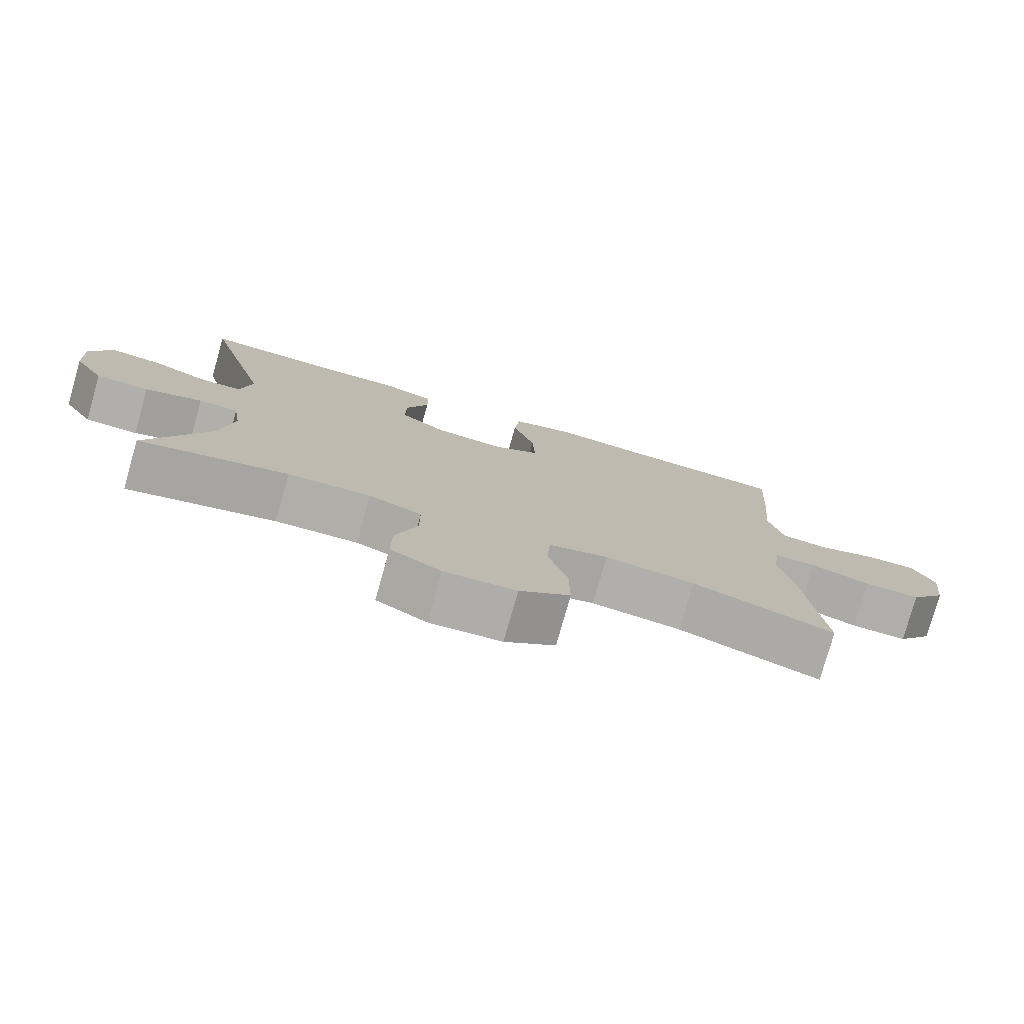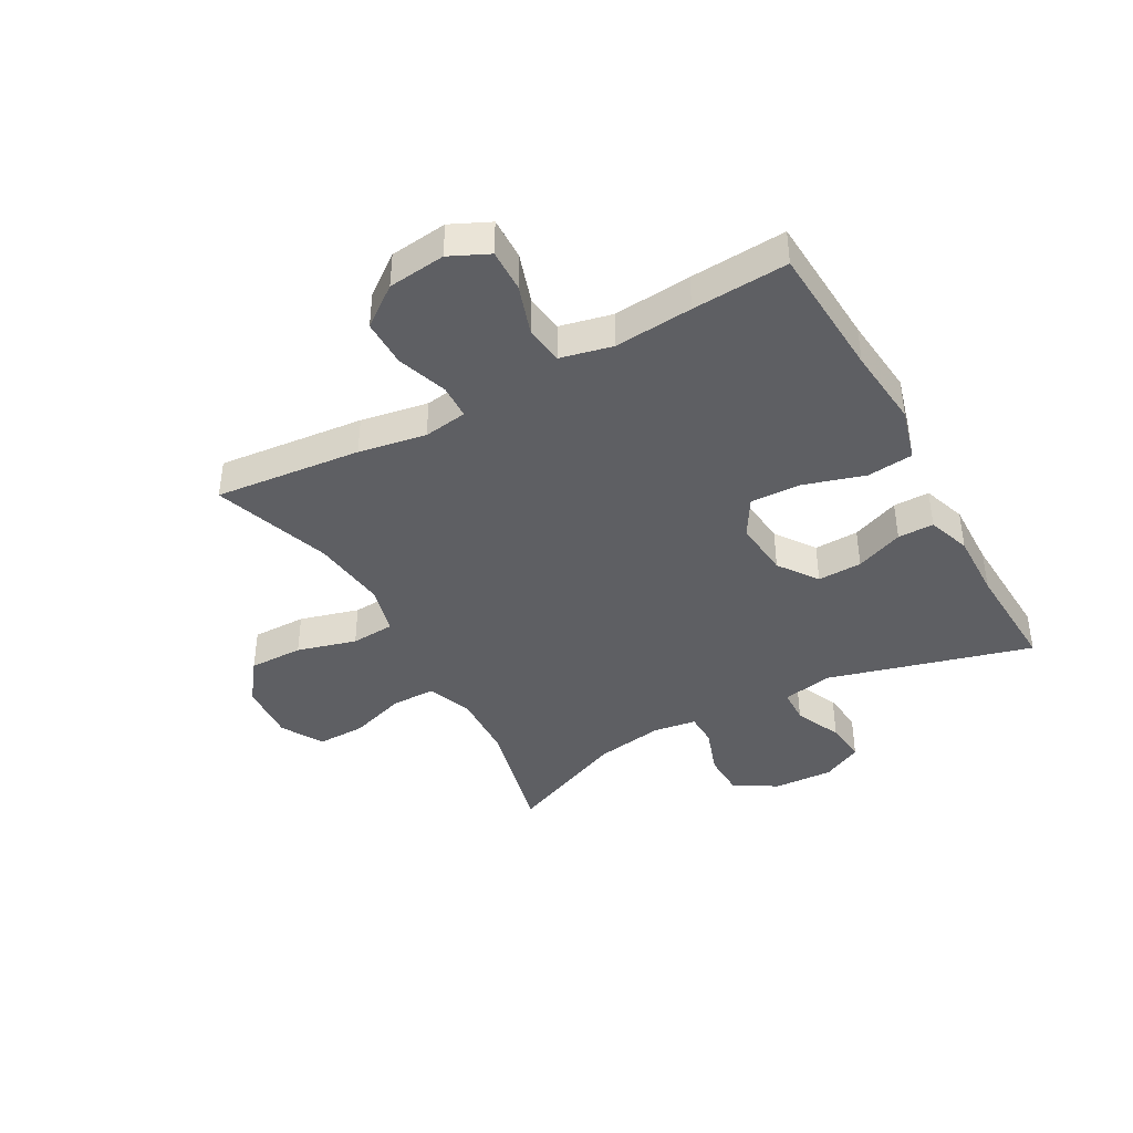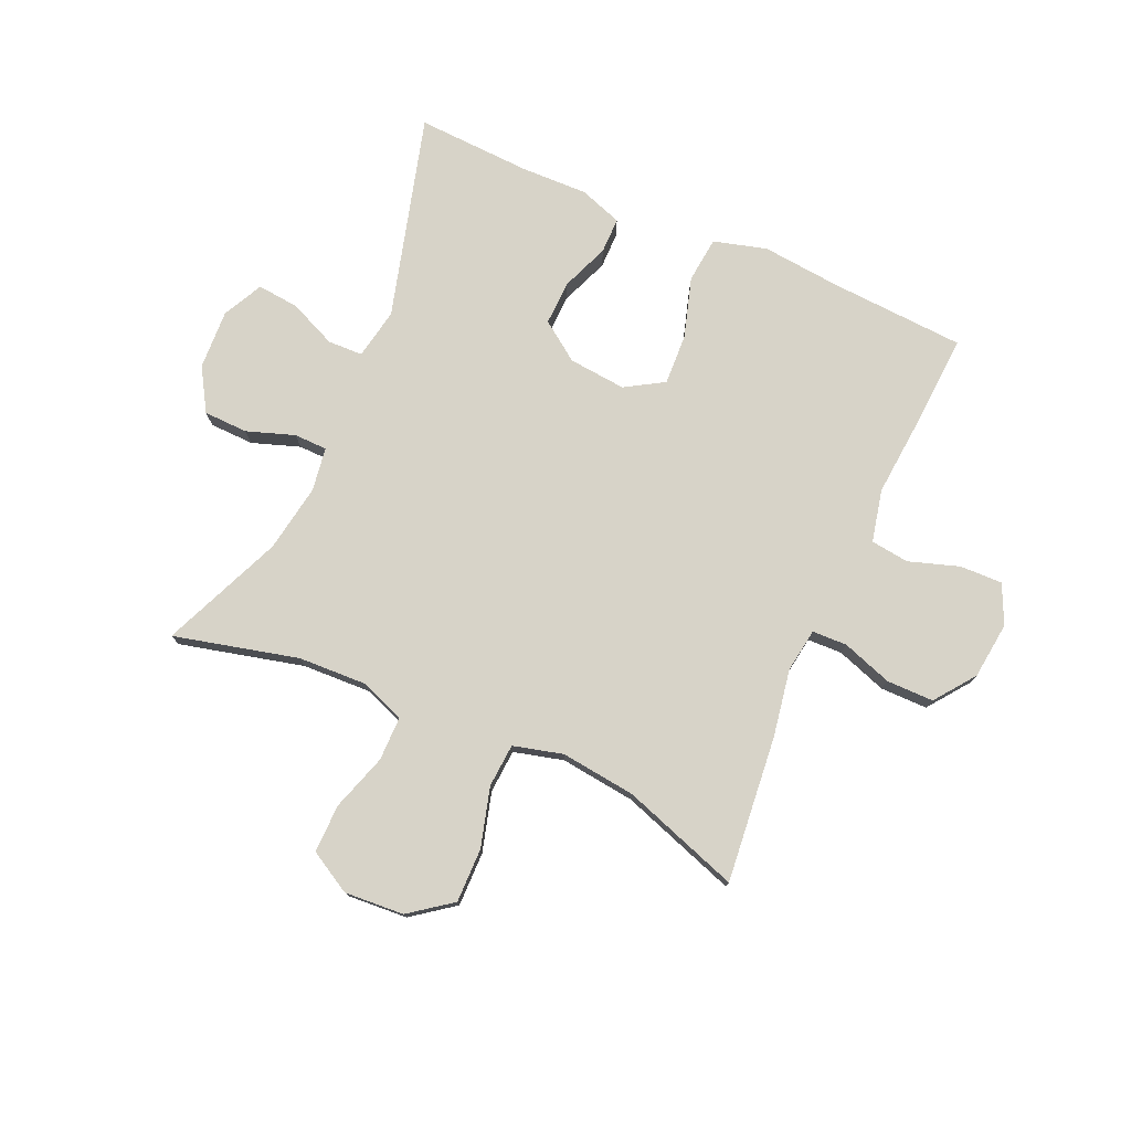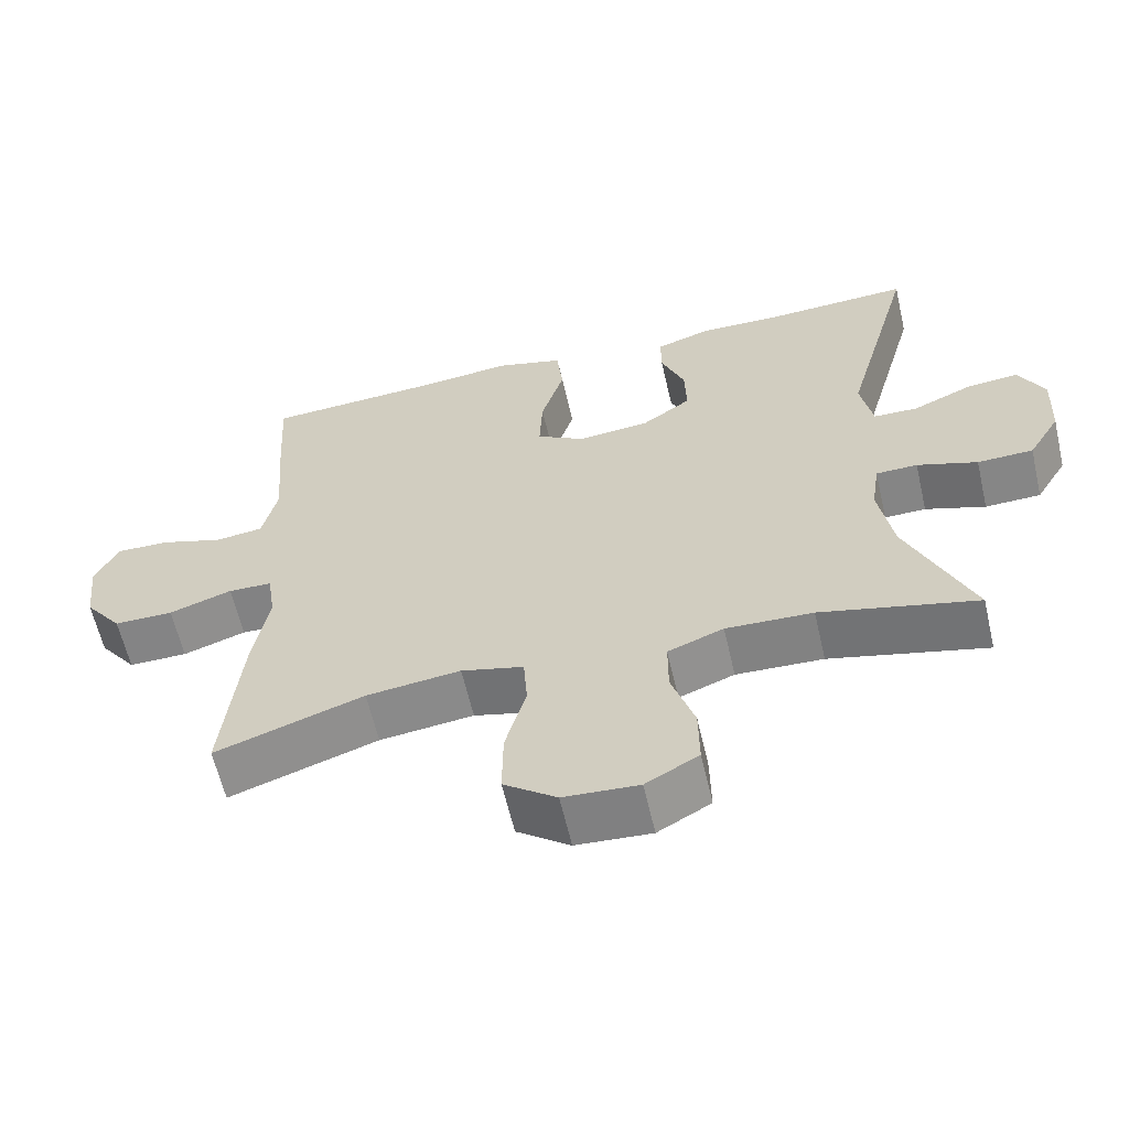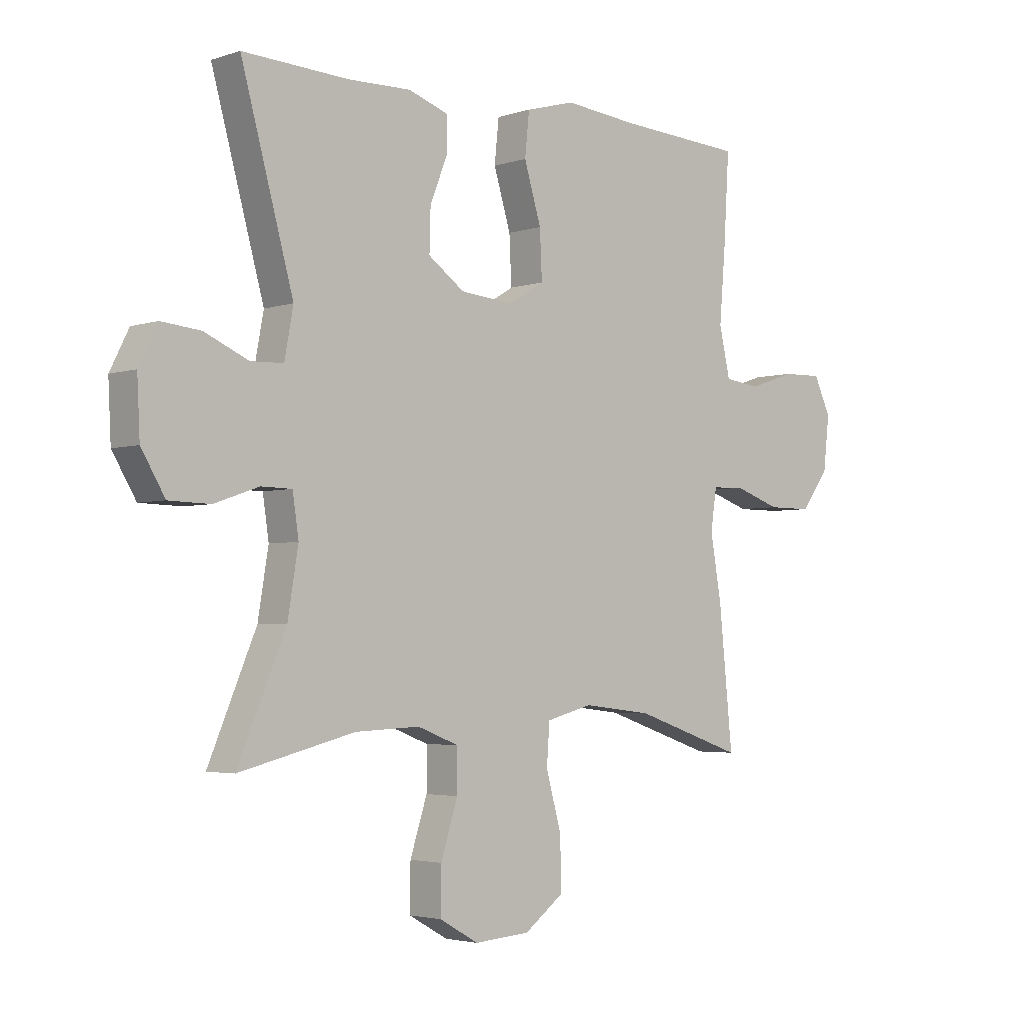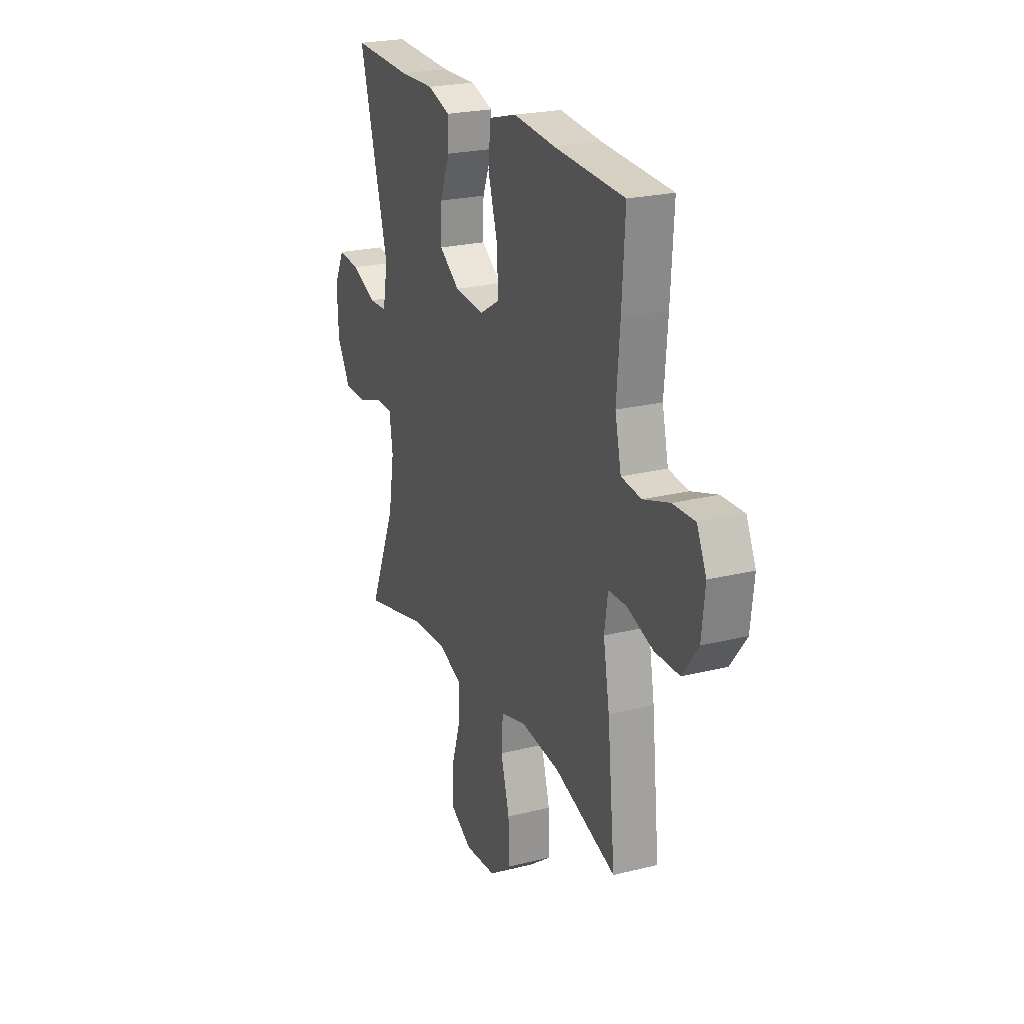
<metadata>
{"format":"obj","ext":"obj","renderer":"f3d","projection":"perspective","resolution":1024,"background":"white","views":[{"elev":-77.9,"azim":164.2,"up":"+Z"},{"elev":-41.0,"azim":-60.9,"up":"+Y"},{"elev":76.8,"azim":-156.1,"up":"+Y"},{"elev":-61.5,"azim":13.0,"up":"+Z"},{"elev":-3.3,"azim":137.6,"up":"+Z"},{"elev":23.2,"azim":-112.9,"up":"+Z"}]}
</metadata>
<code>
v 0.5 0.07 0.5
v 0.405 0.07 0.156
v 0.421 0.07 0.07
v 0.48 0.07 0.068
v 0.56 0.07 0.103
v 0.631 0.07 0.11
v 0.665 0.07 0.042
v 0.66 0.07 -0.059
v 0.617 0.07 -0.131
v 0.542 0.07 -0.133
v 0.461 0.07 -0.105
v 0.405 0.07 -0.106
v 0.394 0.07 -0.18
v 0.413 0.07 -0.295
v 0.5 0.07 -0.5
v 0.29 0.07 -0.448
v 0.173 0.07 -0.443
v 0.098 0.07 -0.472
v 0.098 0.07 -0.547
v 0.129 0.07 -0.643
v 0.13 0.07 -0.725
v 0.059 0.07 -0.765
v -0.042 0.07 -0.758
v -0.113 0.07 -0.705
v -0.112 0.07 -0.613
v -0.084 0.07 -0.513
v -0.089 0.07 -0.439
v -0.173 0.07 -0.417
v -0.3 0.07 -0.432
v -0.5 0.07 -0.5
v -0.475 0.07 -0.252
v -0.455 0.07 -0.138
v -0.466 0.07 -0.064
v -0.525 0.07 -0.062
v -0.61 0.07 -0.091
v -0.69 0.07 -0.091
v -0.741 0.07 -0.023
v -0.752 0.07 0.074
v -0.721 0.07 0.14
v -0.649 0.07 0.138
v -0.564 0.07 0.11
v -0.499 0.07 0.118
v -0.479 0.07 0.206
v -0.49 0.07 0.338
v -0.5 0.07 0.5
v -0.273 0.07 0.513
v -0.137 0.07 0.526
v -0.047 0.07 0.501
v -0.039 0.07 0.423
v -0.07 0.07 0.321
v -0.074 0.07 0.235
v -0.009 0.07 0.196
v 0.088 0.07 0.205
v 0.154 0.07 0.252
v 0.152 0.07 0.327
v 0.12 0.07 0.408
v 0.12 0.07 0.469
v 0.193 0.07 0.494
v 0.307 0.07 0.491
v 0.5 0 0.5
v 0.405 0 0.156
v 0.421 0 0.07
v 0.48 0 0.068
v 0.56 0 0.103
v 0.631 0 0.11
v 0.665 0 0.042
v 0.66 0 -0.059
v 0.617 0 -0.131
v 0.542 0 -0.133
v 0.461 0 -0.105
v 0.405 0 -0.106
v 0.394 0 -0.18
v 0.413 0 -0.295
v 0.5 0 -0.5
v 0.29 0 -0.448
v 0.173 0 -0.443
v 0.098 0 -0.472
v 0.098 0 -0.547
v 0.129 0 -0.643
v 0.13 0 -0.725
v 0.059 0 -0.765
v -0.042 0 -0.758
v -0.113 0 -0.705
v -0.112 0 -0.613
v -0.084 0 -0.513
v -0.089 0 -0.439
v -0.173 0 -0.417
v -0.3 0 -0.432
v -0.5 0 -0.5
v -0.475 0 -0.252
v -0.455 0 -0.138
v -0.466 0 -0.064
v -0.525 0 -0.062
v -0.61 0 -0.091
v -0.69 0 -0.091
v -0.741 0 -0.023
v -0.752 0 0.074
v -0.721 0 0.14
v -0.649 0 0.138
v -0.564 0 0.11
v -0.499 0 0.118
v -0.479 0 0.206
v -0.49 0 0.338
v -0.5 0 0.5
v -0.273 0 0.513
v -0.137 0 0.526
v -0.047 0 0.501
v -0.039 0 0.423
v -0.07 0 0.321
v -0.074 0 0.235
v -0.009 0 0.196
v 0.088 0 0.205
v 0.154 0 0.252
v 0.152 0 0.327
v 0.12 0 0.408
v 0.12 0 0.469
v 0.193 0 0.494
v 0.307 0 0.491
f 56 57 58 59
f 55 56 59 1
f 54 55 1 2
f 53 54 2 3
f 52 53 3
f 47 48 49 50
f 46 47 50 51
f 43 44 45 46
f 42 43 46 51
f 38 39 40 41
f 38 41 42
f 37 38 42
f 34 35 36 37
f 33 34 37 42
f 29 30 31 32
f 28 29 32 33
f 27 28 33 42
f 23 24 25 26
f 23 26 27
f 22 23 27
f 19 20 21 22
f 18 19 22 27
f 17 18 27 42
f 14 15 16
f 13 14 16 17
f 12 13 17 42
f 8 9 10 11
f 4 5 6 7
f 3 4 7 8
f 52 3 8 11
f 42 51 52
f 11 12 42 52
f 118 117 116 115
f 60 118 115 114
f 61 60 114 113
f 62 61 113 112
f 62 112 111
f 109 108 107 106
f 110 109 106 105
f 105 104 103 102
f 110 105 102 101
f 100 99 98 97
f 101 100 97
f 101 97 96
f 96 95 94 93
f 101 96 93 92
f 91 90 89 88
f 92 91 88 87
f 101 92 87 86
f 85 84 83 82
f 86 85 82
f 86 82 81
f 81 80 79 78
f 86 81 78 77
f 101 86 77 76
f 75 74 73
f 76 75 73 72
f 101 76 72 71
f 70 69 68 67
f 66 65 64 63
f 67 66 63 62
f 70 67 62 111
f 111 110 101
f 111 101 71 70
f 1 60 61 2
f 2 61 62 3
f 3 62 63 4
f 4 63 64 5
f 5 64 65 6
f 6 65 66 7
f 7 66 67 8
f 8 67 68 9
f 9 68 69 10
f 10 69 70 11
f 11 70 71 12
f 12 71 72 13
f 13 72 73 14
f 14 73 74 15
f 15 74 75 16
f 16 75 76 17
f 17 76 77 18
f 18 77 78 19
f 19 78 79 20
f 20 79 80 21
f 21 80 81 22
f 22 81 82 23
f 23 82 83 24
f 24 83 84 25
f 25 84 85 26
f 26 85 86 27
f 27 86 87 28
f 28 87 88 29
f 29 88 89 30
f 30 89 90 31
f 31 90 91 32
f 32 91 92 33
f 33 92 93 34
f 34 93 94 35
f 35 94 95 36
f 36 95 96 37
f 37 96 97 38
f 38 97 98 39
f 39 98 99 40
f 40 99 100 41
f 41 100 101 42
f 42 101 102 43
f 43 102 103 44
f 44 103 104 45
f 45 104 105 46
f 46 105 106 47
f 47 106 107 48
f 48 107 108 49
f 49 108 109 50
f 50 109 110 51
f 51 110 111 52
f 52 111 112 53
f 53 112 113 54
f 54 113 114 55
f 55 114 115 56
f 56 115 116 57
f 57 116 117 58
f 58 117 118 59
f 59 118 60 1

</code>
